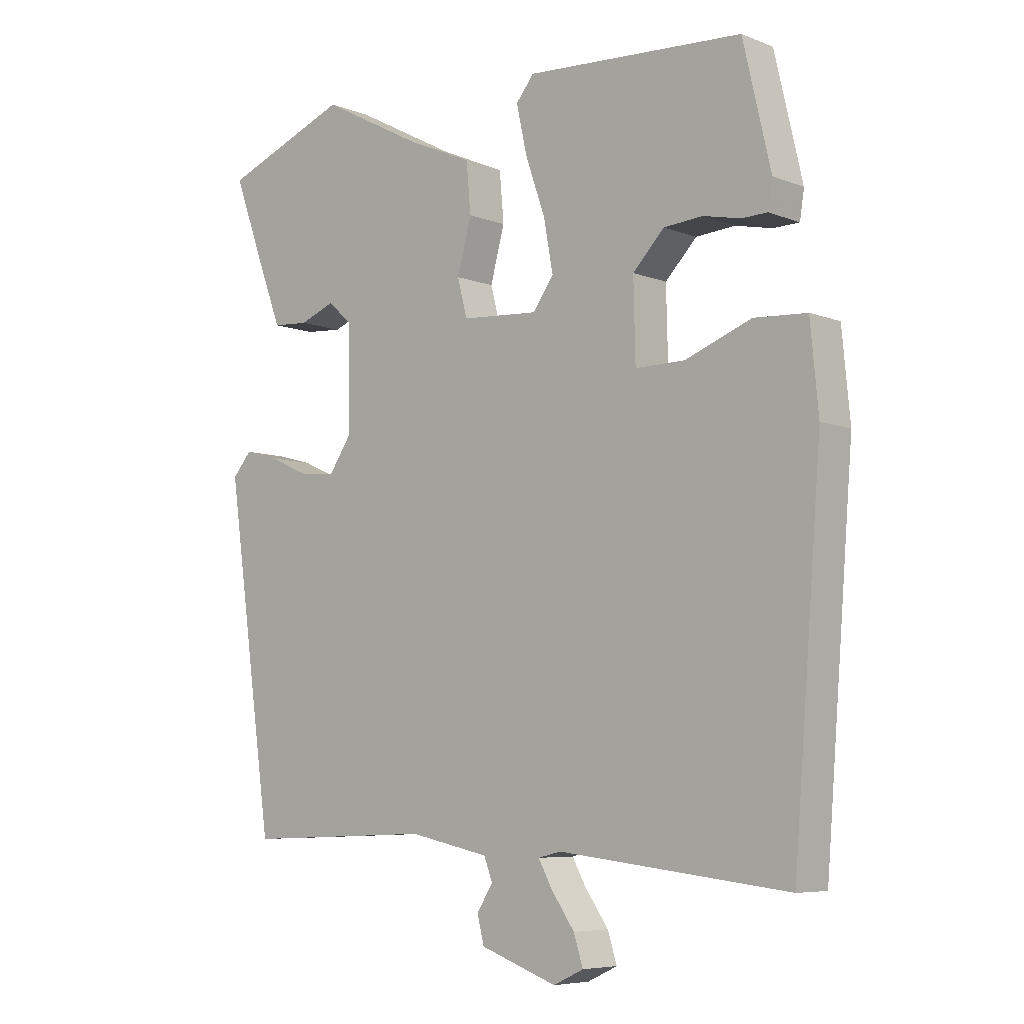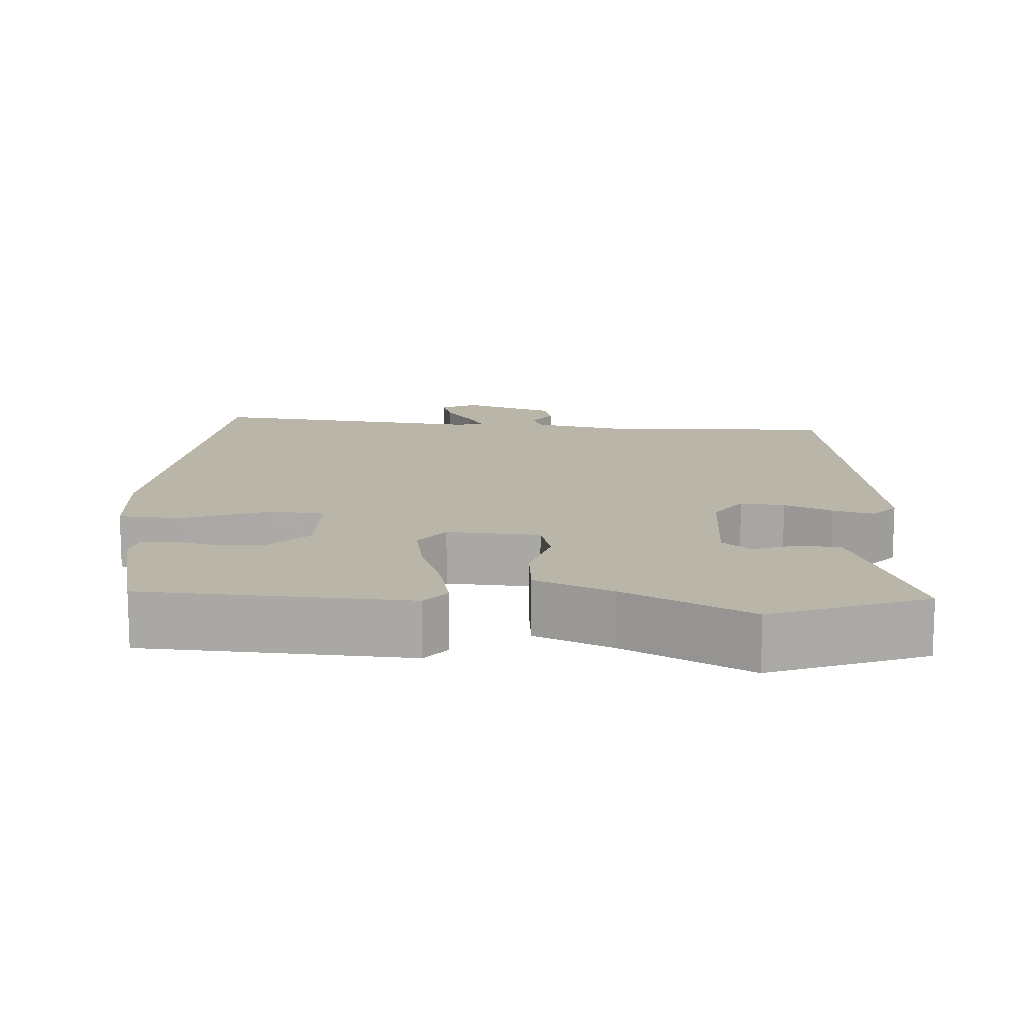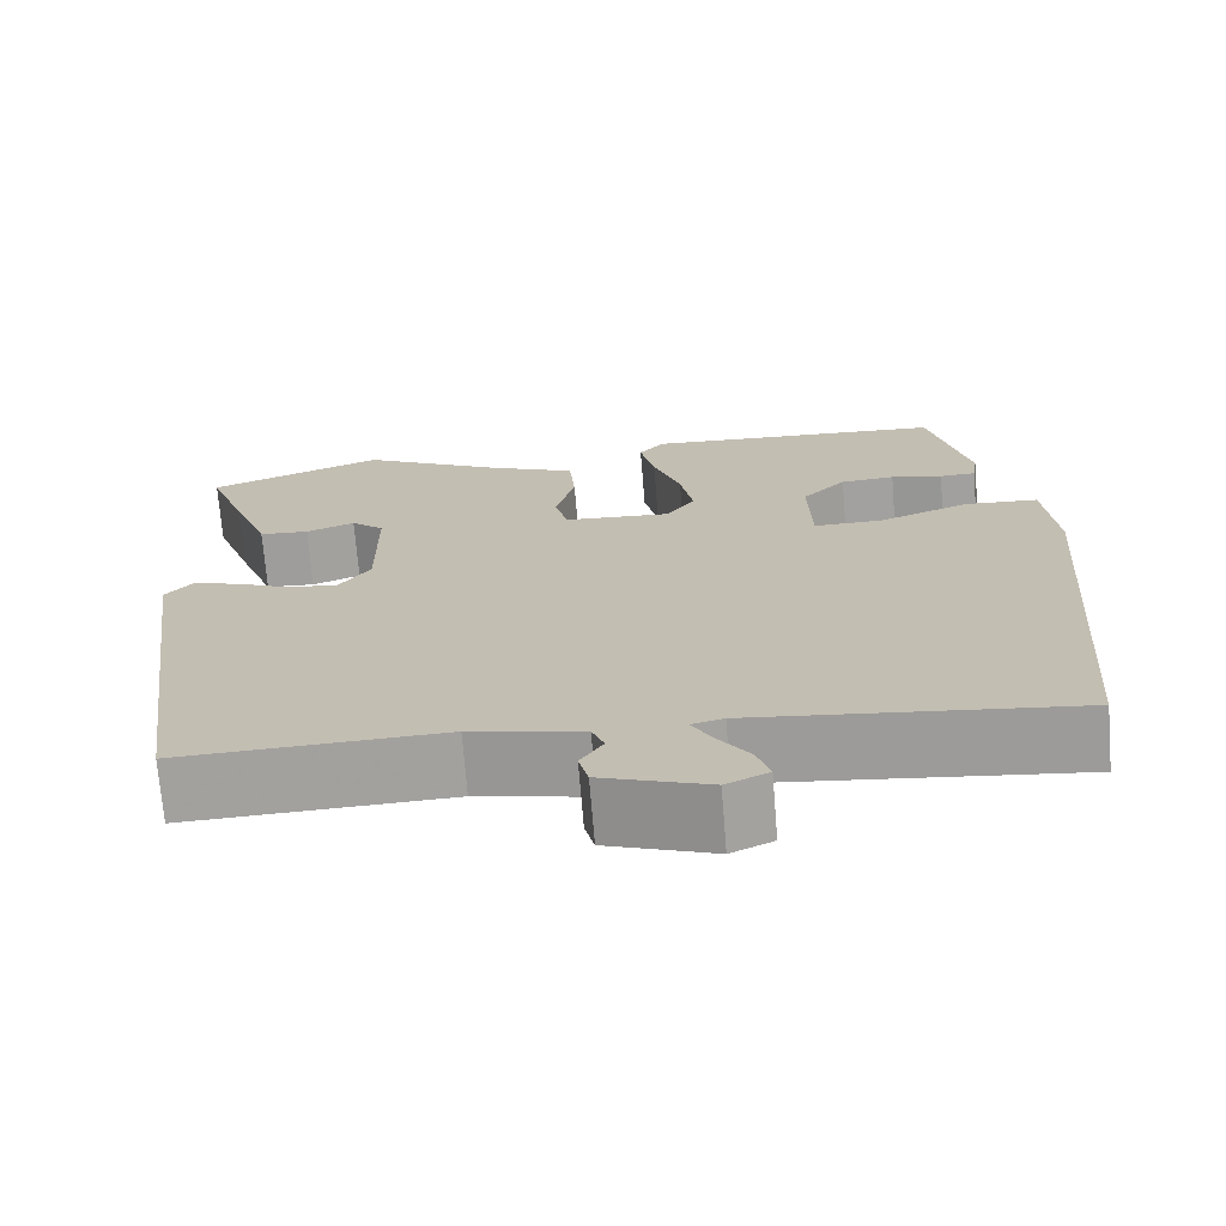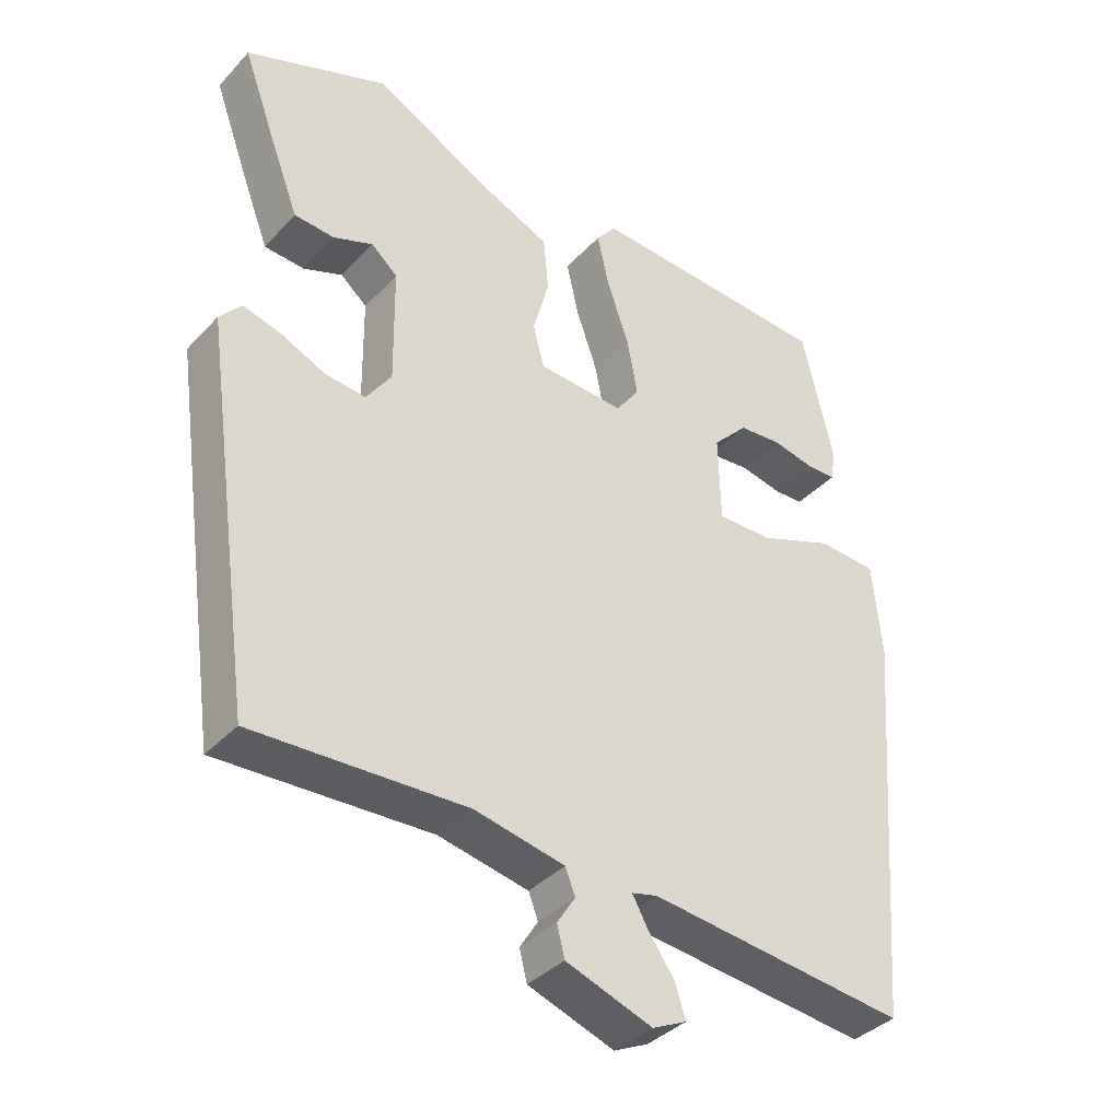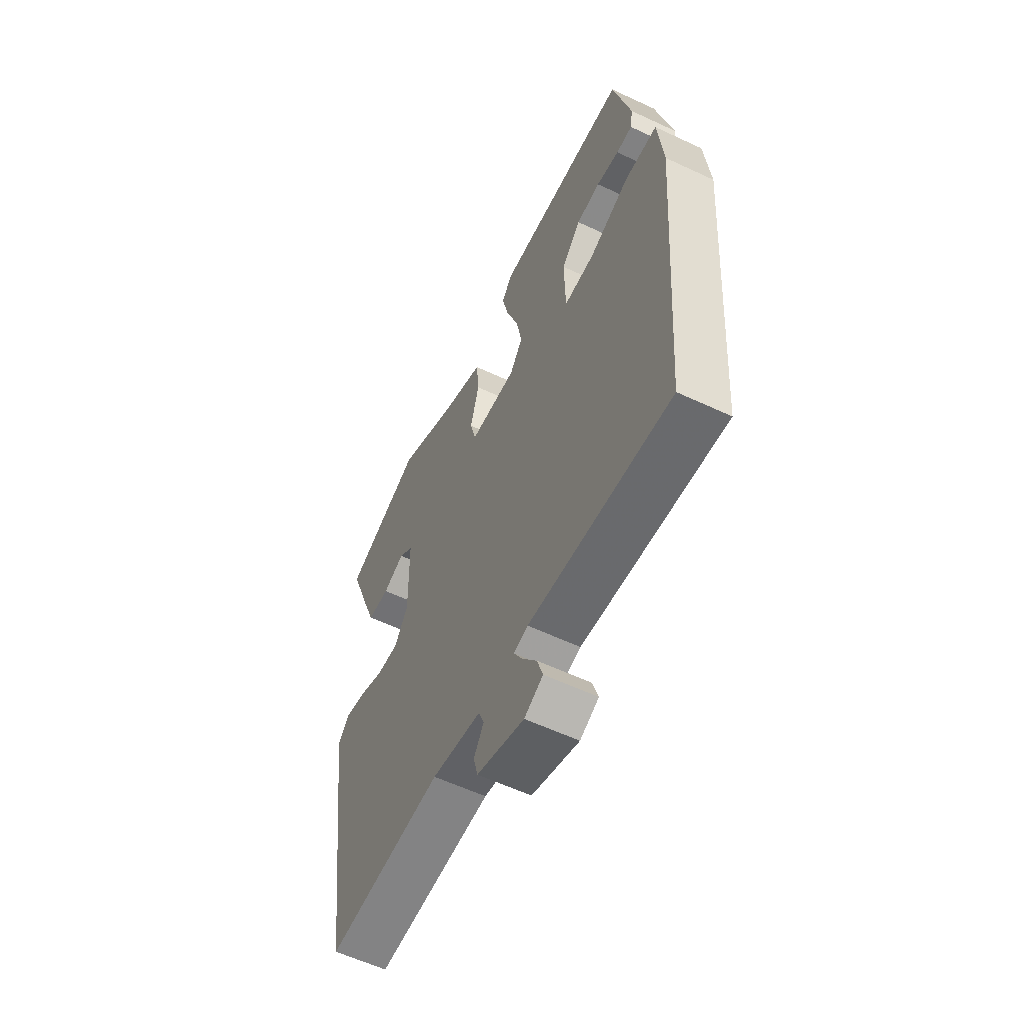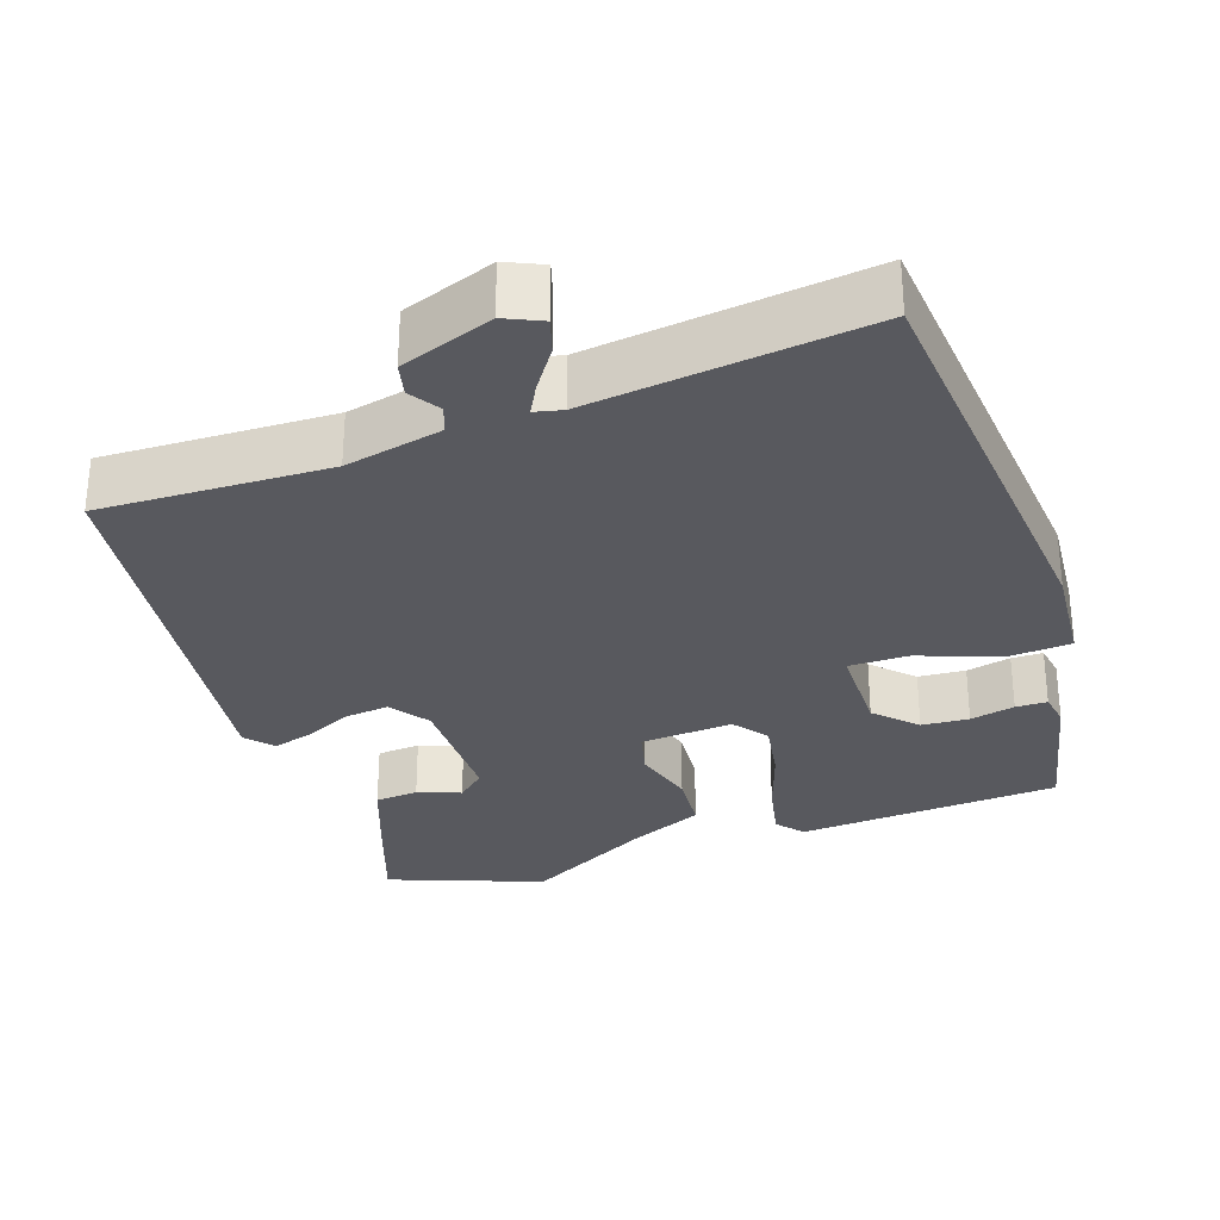
<metadata>
{"format":"obj","ext":"obj","renderer":"f3d","projection":"perspective","resolution":1024,"background":"white","views":[{"elev":-6.6,"azim":-138.6,"up":"+Z"},{"elev":13.4,"azim":3.5,"up":"+Y"},{"elev":-71.5,"azim":-175.4,"up":"+Z"},{"elev":-37.5,"azim":142.7,"up":"+Z"},{"elev":-59.1,"azim":-115.7,"up":"+Z"},{"elev":-30.3,"azim":-160.5,"up":"+Y"}]}
</metadata>
<code>
v 0.436 0.07 -0.511
v 0.131 0.07 -0.499
v 0.001 0.07 -0.526
v -0.013 0.07 -0.562
v 0.013 0.07 -0.603
v 0.002 0.07 -0.647
v -0.122 0.07 -0.691
v -0.171 0.07 -0.668
v -0.156 0.07 -0.621
v -0.118 0.07 -0.567
v -0.096 0.07 -0.527
v -0.133 0.07 -0.518
v -0.504 0.07 -0.56
v -0.549 0.07 0.009
v -0.536 0.07 0.146
v -0.451 0.07 0.151
v -0.344 0.07 0.11
v -0.264 0.07 0.109
v -0.261 0.07 0.236
v -0.312 0.07 0.289
v -0.375 0.07 0.294
v -0.435 0.07 0.281
v -0.477 0.07 0.282
v -0.484 0.07 0.327
v -0.439 0.07 0.521
v -0.087 0.07 0.541
v -0.058 0.07 0.505
v -0.075 0.07 0.428
v -0.107 0.07 0.336
v -0.122 0.07 0.254
v -0.088 0.07 0.207
v 0.036 0.07 0.215
v 0.052 0.07 0.276
v 0.029 0.07 0.361
v 0.036 0.07 0.441
v 0.139 0.07 0.486
v 0.307 0.07 0.575
v 0.512 0.07 0.495
v 0.466 0.07 0.369
v 0.423 0.07 0.256
v 0.365 0.07 0.252
v 0.308 0.07 0.274
v 0.27 0.07 0.241
v 0.268 0.07 0.072
v 0.304 0.07 0.019
v 0.363 0.07 0.025
v 0.427 0.07 0.054
v 0.482 0.07 0.069
v 0.513 0.07 0.033
v 0.436 0 -0.511
v 0.131 0 -0.499
v 0.001 0 -0.526
v -0.013 0 -0.562
v 0.013 0 -0.603
v 0.002 0 -0.647
v -0.122 0 -0.691
v -0.171 0 -0.668
v -0.156 0 -0.621
v -0.118 0 -0.567
v -0.096 0 -0.527
v -0.133 0 -0.518
v -0.504 0 -0.56
v -0.549 0 0.009
v -0.536 0 0.146
v -0.451 0 0.151
v -0.344 0 0.11
v -0.264 0 0.109
v -0.261 0 0.236
v -0.312 0 0.289
v -0.375 0 0.294
v -0.435 0 0.281
v -0.477 0 0.282
v -0.484 0 0.327
v -0.439 0 0.521
v -0.087 0 0.541
v -0.058 0 0.505
v -0.075 0 0.428
v -0.107 0 0.336
v -0.122 0 0.254
v -0.088 0 0.207
v 0.036 0 0.215
v 0.052 0 0.276
v 0.029 0 0.361
v 0.036 0 0.441
v 0.139 0 0.486
v 0.307 0 0.575
v 0.512 0 0.495
v 0.466 0 0.369
v 0.423 0 0.256
v 0.365 0 0.252
v 0.308 0 0.274
v 0.27 0 0.241
v 0.268 0 0.072
v 0.304 0 0.019
v 0.363 0 0.025
v 0.427 0 0.054
v 0.482 0 0.069
v 0.513 0 0.033
f 49 1 2
f 48 49 2
f 47 48 2
f 46 47 2
f 45 46 2 3
f 44 45 3
f 43 44 3
f 40 41 42
f 39 40 42
f 38 39 42
f 37 38 42
f 36 37 42
f 36 42 43
f 35 36 43
f 34 35 43
f 33 34 43
f 43 3 4
f 33 43 4
f 32 33 4
f 27 28 29
f 26 27 29
f 25 26 29
f 24 25 29
f 23 24 29
f 21 22 23
f 21 23 29
f 20 21 29
f 19 20 29 30
f 15 16 17
f 14 15 17
f 13 14 17
f 12 13 17
f 11 12 17 18
f 8 9 10
f 7 8 10
f 6 7 10
f 5 6 10
f 4 5 10
f 4 10 11
f 4 11 18
f 32 4 18
f 31 32 18
f 18 19 30 31
f 51 50 98
f 51 98 97
f 51 97 96
f 51 96 95
f 52 51 95 94
f 52 94 93
f 52 93 92
f 91 90 89
f 91 89 88
f 91 88 87
f 91 87 86
f 91 86 85
f 92 91 85
f 92 85 84
f 92 84 83
f 92 83 82
f 53 52 92
f 53 92 82
f 53 82 81
f 78 77 76
f 78 76 75
f 78 75 74
f 78 74 73
f 78 73 72
f 72 71 70
f 78 72 70
f 78 70 69
f 79 78 69 68
f 66 65 64
f 66 64 63
f 66 63 62
f 66 62 61
f 67 66 61 60
f 59 58 57
f 59 57 56
f 59 56 55
f 59 55 54
f 59 54 53
f 60 59 53
f 67 60 53
f 67 53 81
f 67 81 80
f 80 79 68 67
f 1 50 51 2
f 2 51 52 3
f 3 52 53 4
f 4 53 54 5
f 5 54 55 6
f 6 55 56 7
f 7 56 57 8
f 8 57 58 9
f 9 58 59 10
f 10 59 60 11
f 11 60 61 12
f 12 61 62 13
f 13 62 63 14
f 14 63 64 15
f 15 64 65 16
f 16 65 66 17
f 17 66 67 18
f 18 67 68 19
f 19 68 69 20
f 20 69 70 21
f 21 70 71 22
f 22 71 72 23
f 23 72 73 24
f 24 73 74 25
f 25 74 75 26
f 26 75 76 27
f 27 76 77 28
f 28 77 78 29
f 29 78 79 30
f 30 79 80 31
f 31 80 81 32
f 32 81 82 33
f 33 82 83 34
f 34 83 84 35
f 35 84 85 36
f 36 85 86 37
f 37 86 87 38
f 38 87 88 39
f 39 88 89 40
f 40 89 90 41
f 41 90 91 42
f 42 91 92 43
f 43 92 93 44
f 44 93 94 45
f 45 94 95 46
f 46 95 96 47
f 47 96 97 48
f 48 97 98 49
f 49 98 50 1

</code>
